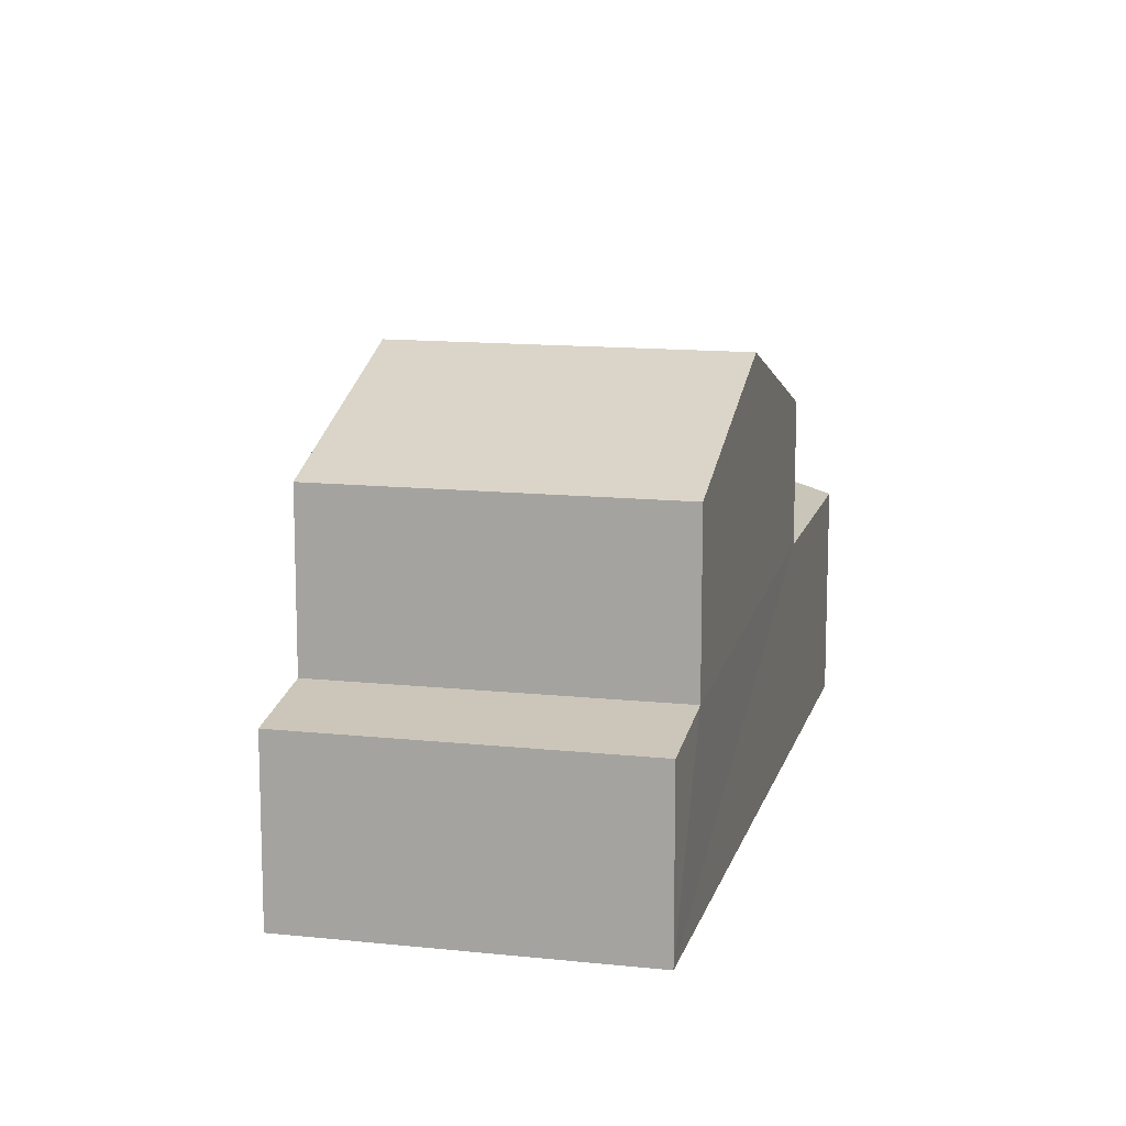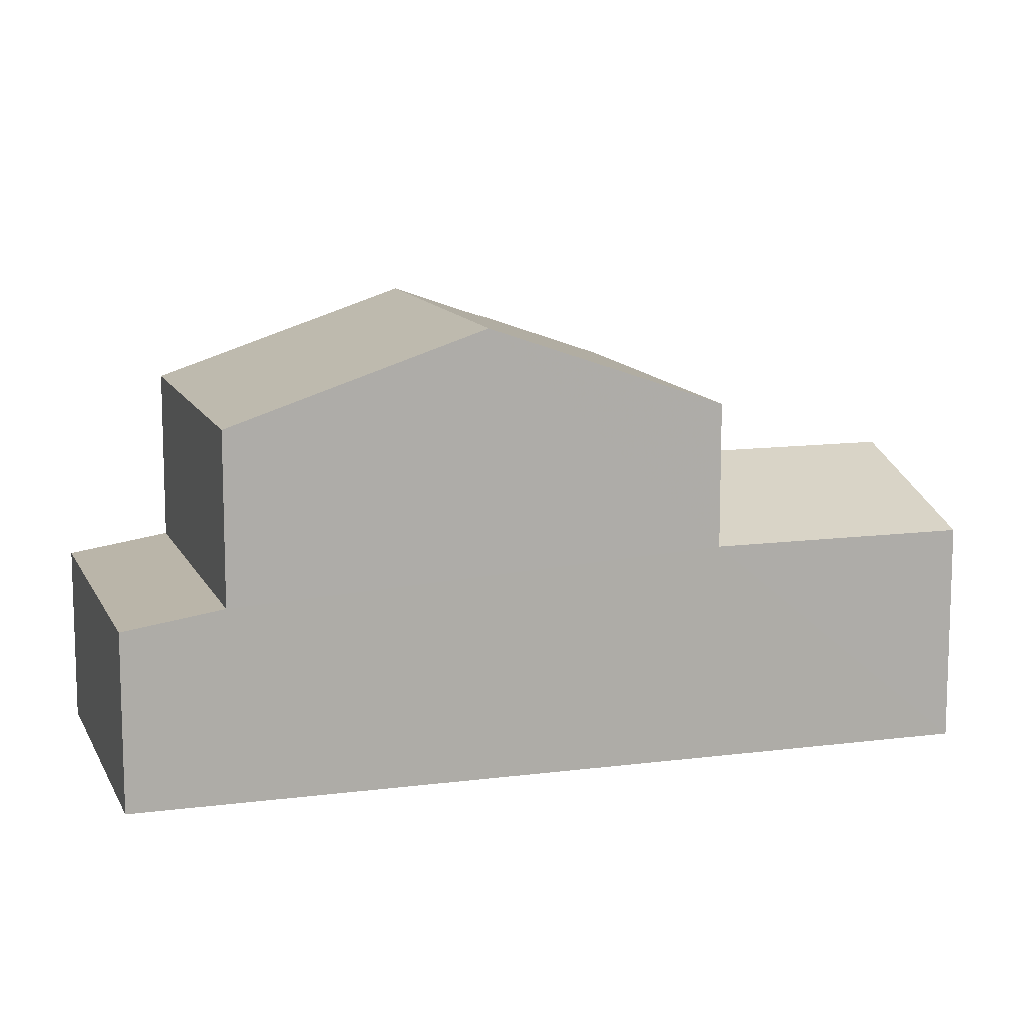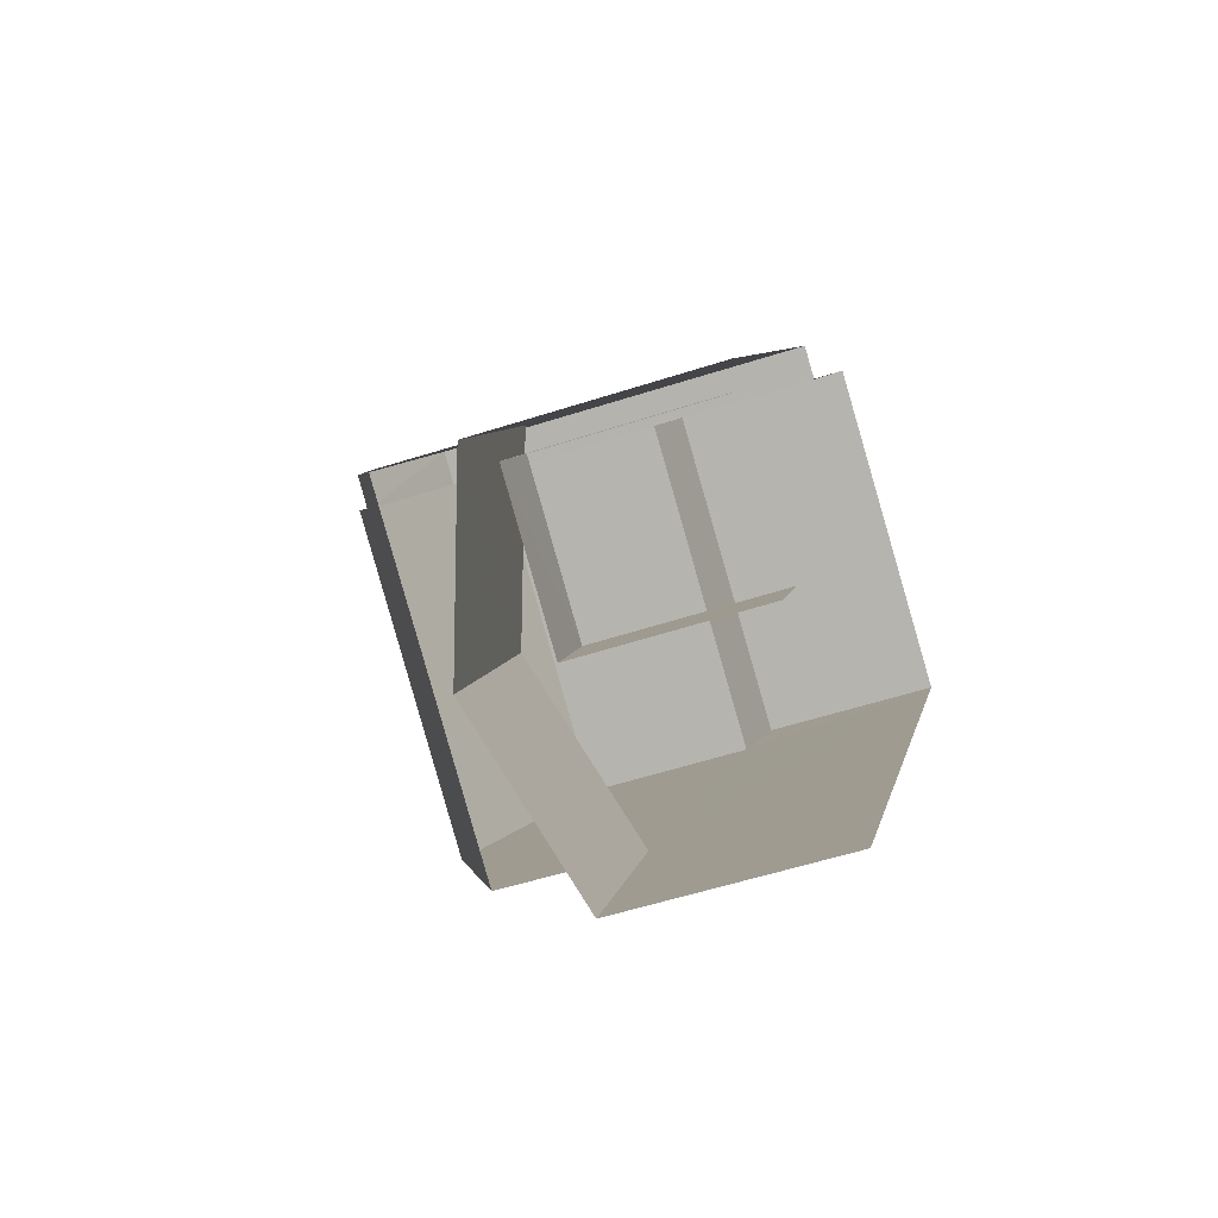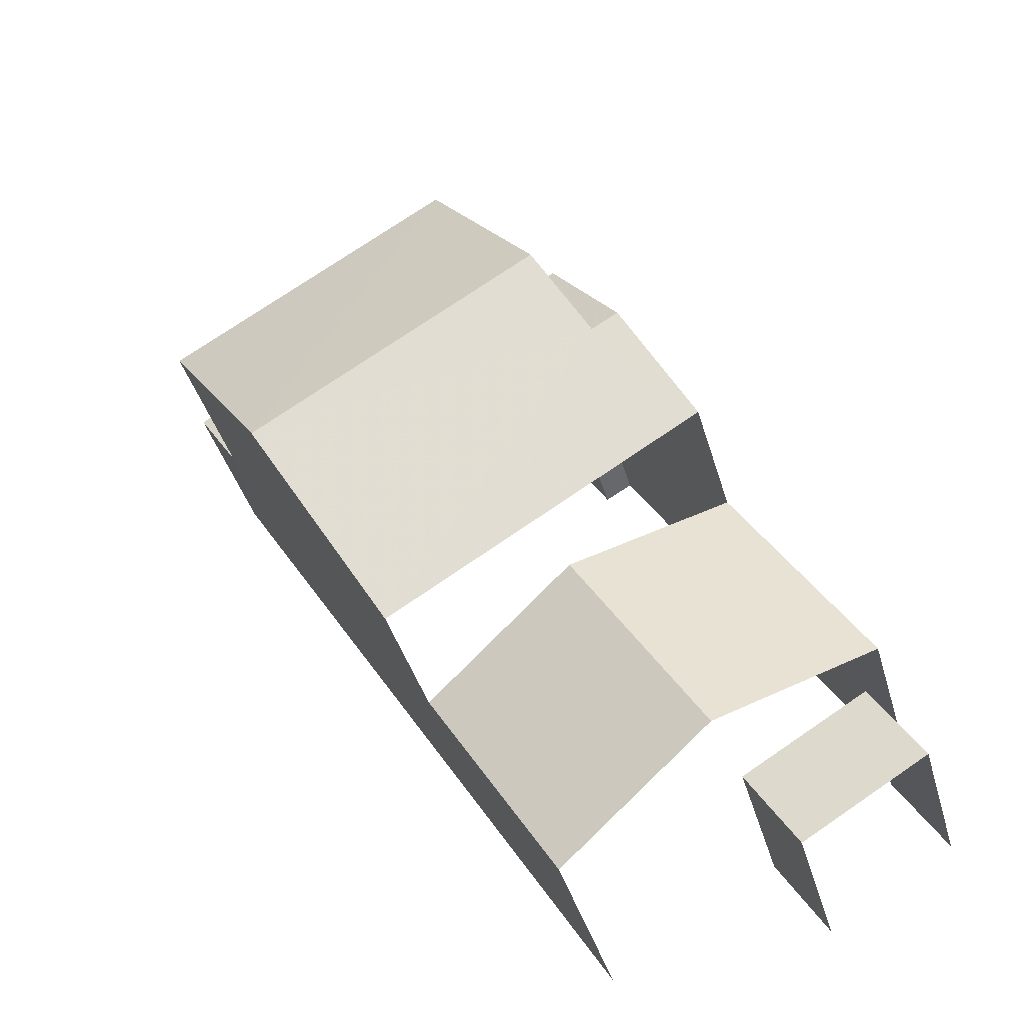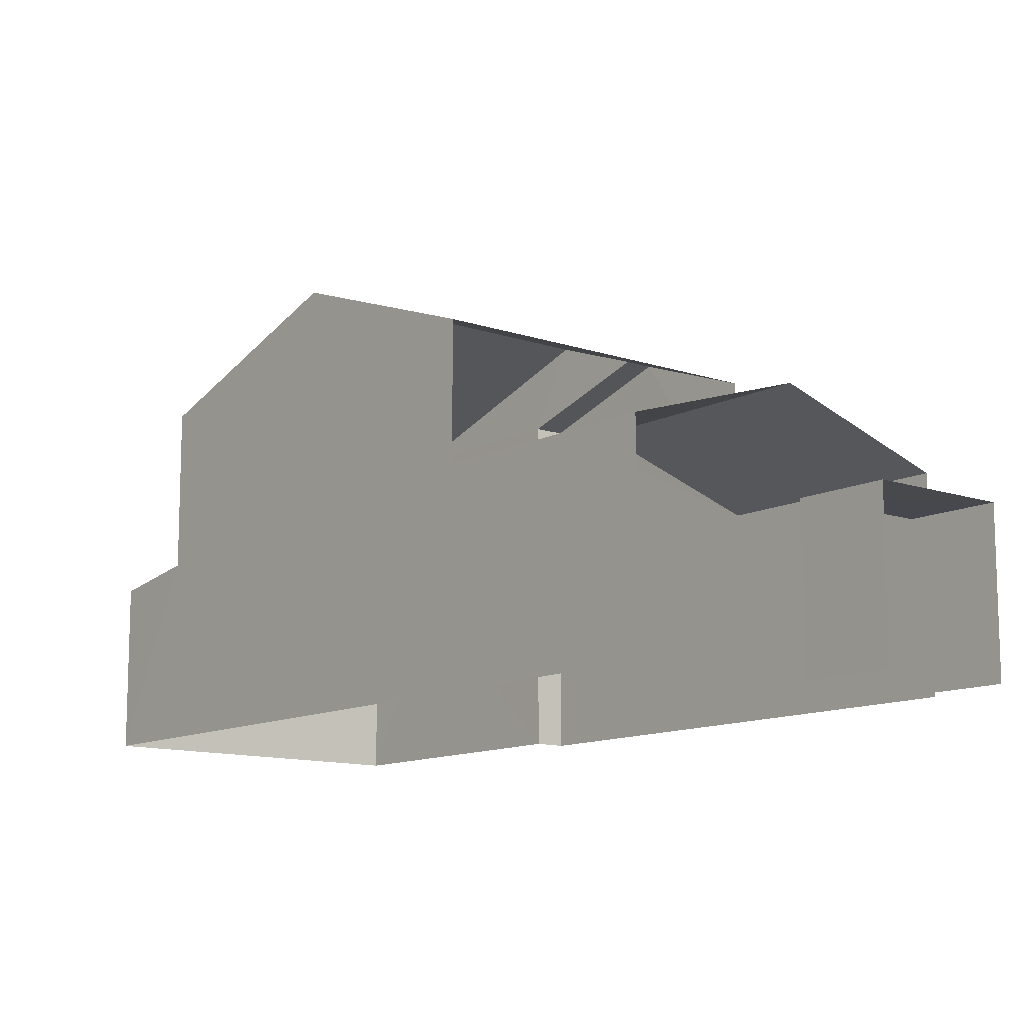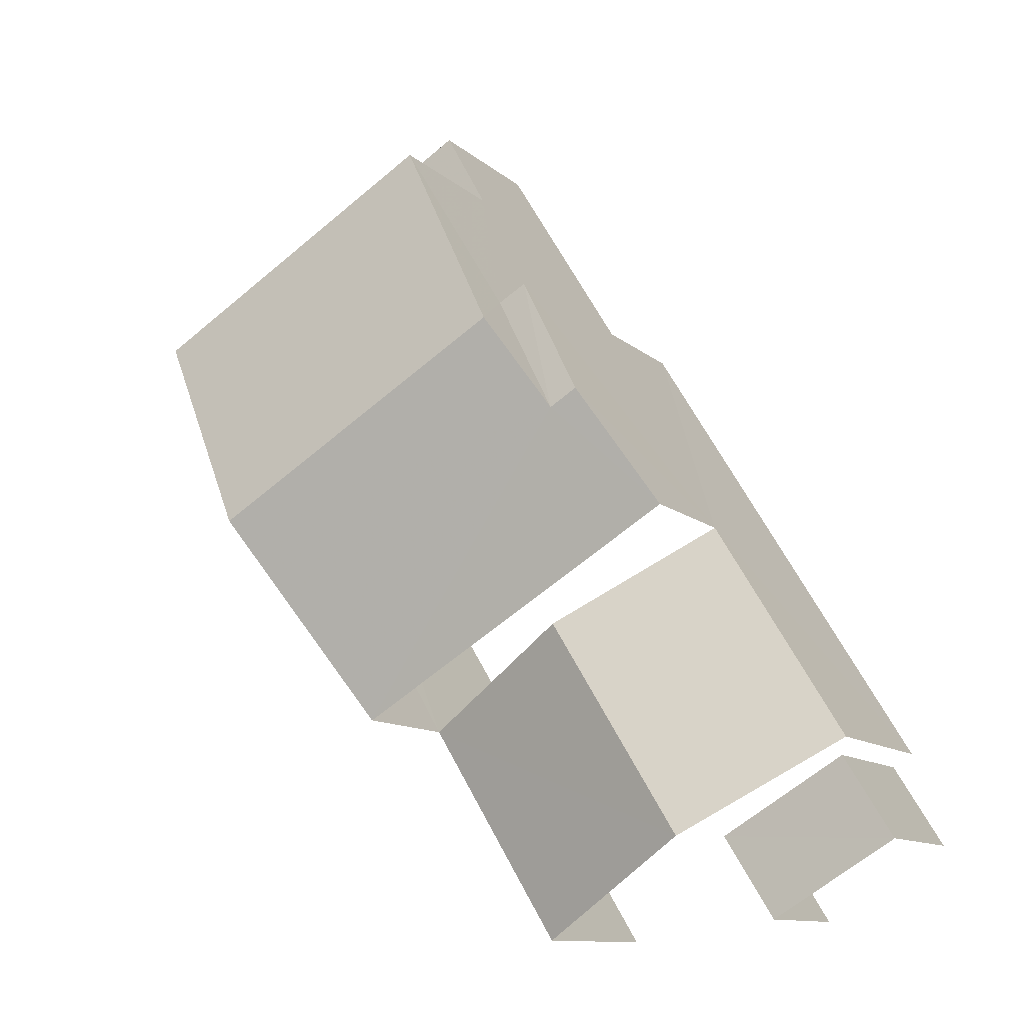
<metadata>
{"format":"obj","ext":"obj","renderer":"f3d","projection":"perspective","resolution":1024,"background":"white","views":[{"elev":13.1,"azim":-135.0,"up":"+Z"},{"elev":11.9,"azim":-76.1,"up":"+Z"},{"elev":-53.6,"azim":108.9,"up":"+Y"},{"elev":-40.9,"azim":15.6,"up":"+Y"},{"elev":-11.9,"azim":-7.9,"up":"+Z"},{"elev":-11.1,"azim":26.8,"up":"+Y"}]}
</metadata>
<code>
v -2.255e+05 -1.283e+05 12.06
v -2.255e+05 -1.283e+05 12.06
v -2.255e+05 -1.283e+05 12.06
v -2.255e+05 -1.283e+05 12.06
v -2.255e+05 -1.283e+05 12.06
v -2.255e+05 -1.283e+05 12.06
v -2.255e+05 -1.283e+05 12.06
v -2.255e+05 -1.283e+05 12.06
v -2.255e+05 -1.283e+05 12.06
v -2.255e+05 -1.283e+05 12.06
v -2.255e+05 -1.283e+05 16.97
v -2.255e+05 -1.283e+05 16.97
v -2.255e+05 -1.283e+05 15.93
v -2.255e+05 -1.283e+05 15.93
v -2.255e+05 -1.283e+05 15.93
v -2.255e+05 -1.283e+05 15.93
v -2.255e+05 -1.283e+05 19.97
v -2.255e+05 -1.283e+05 18.48
v -2.255e+05 -1.283e+05 18.48
v -2.255e+05 -1.283e+05 19.97
v -2.255e+05 -1.283e+05 15.46
v -2.255e+05 -1.283e+05 15.19
v -2.255e+05 -1.283e+05 15.19
v -2.255e+05 -1.283e+05 15.46
v -2.255e+05 -1.283e+05 19.31
v -2.255e+05 -1.283e+05 19.31
v -2.255e+05 -1.283e+05 18.48
v -2.255e+05 -1.283e+05 18.48
v -2.255e+05 -1.283e+05 18.48
v -2.255e+05 -1.283e+05 18.48
v -2.255e+05 -1.283e+05 15.06
v -2.255e+05 -1.283e+05 15.06
v -2.255e+05 -1.283e+05 15.06
v -2.255e+05 -1.283e+05 15.06
f 1 2 3
f 3 2 4
f 5 2 6
f 5 6 7
f 8 9 10
f 4 2 10
f 8 10 5
f 10 2 5
f 31 4 10
f 5 7 34
f 31 34 12
f 16 4 31
f 34 7 13
f 16 31 12
f 12 34 13
f 15 11 29
f 29 11 30
f 11 14 30
f 33 9 8
f 33 32 9
f 11 12 13
f 14 11 13
f 15 16 12
f 11 15 12
f 17 18 19
f 17 20 18
f 21 22 23
f 24 21 23
f 25 26 27
f 28 25 27
f 20 17 25
f 17 29 25
f 25 30 26
f 25 29 30
f 31 32 33
f 34 31 33
f 21 19 18
f 21 24 19
f 10 9 32
f 31 10 32
f 28 27 6
f 2 28 6
f 20 25 28
f 18 20 28
f 28 2 21
f 21 2 1
f 21 1 22
f 18 28 21
f 22 1 3
f 23 22 3
f 23 3 24
f 17 19 24
f 29 17 15
f 15 3 4
f 15 4 16
f 24 3 15
f 17 24 15
f 13 7 14
f 26 30 14
f 26 14 27
f 14 7 6
f 27 14 6
f 5 33 8
f 5 34 33

</code>
